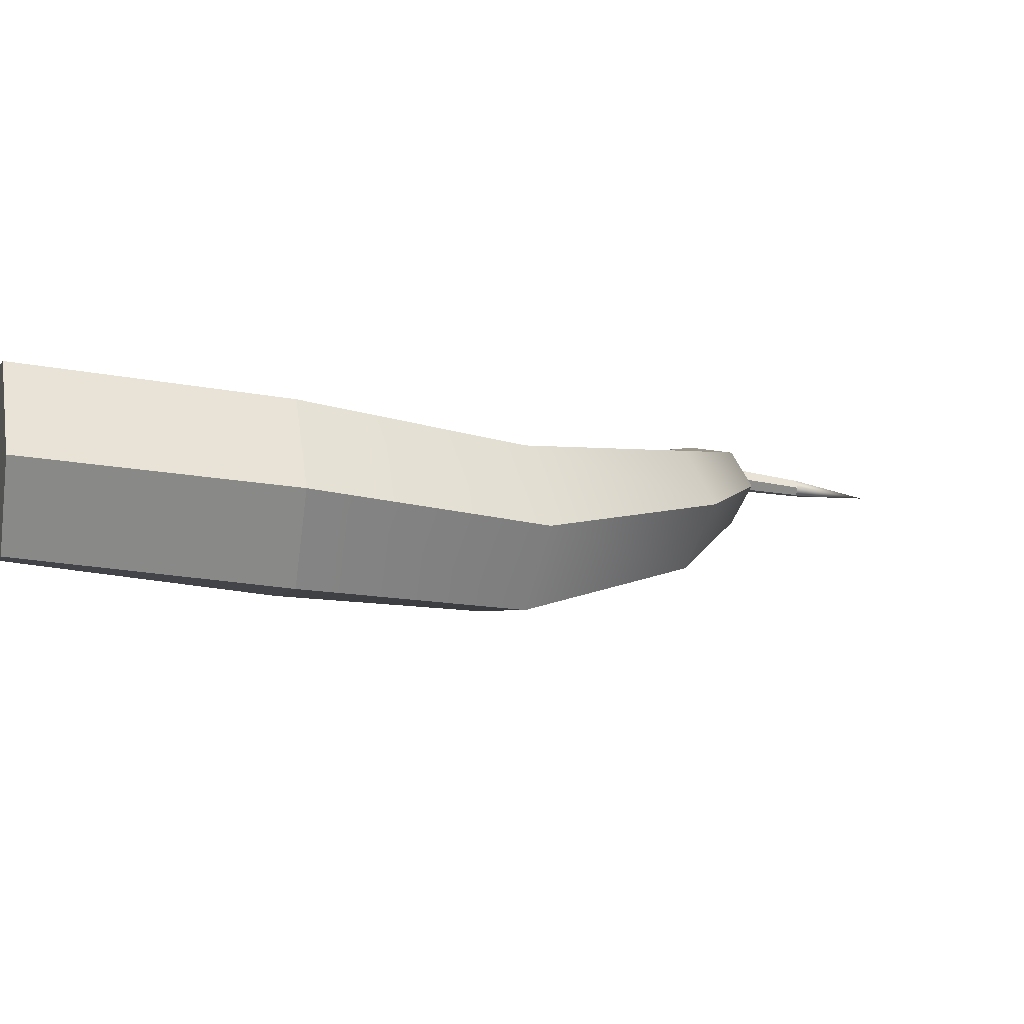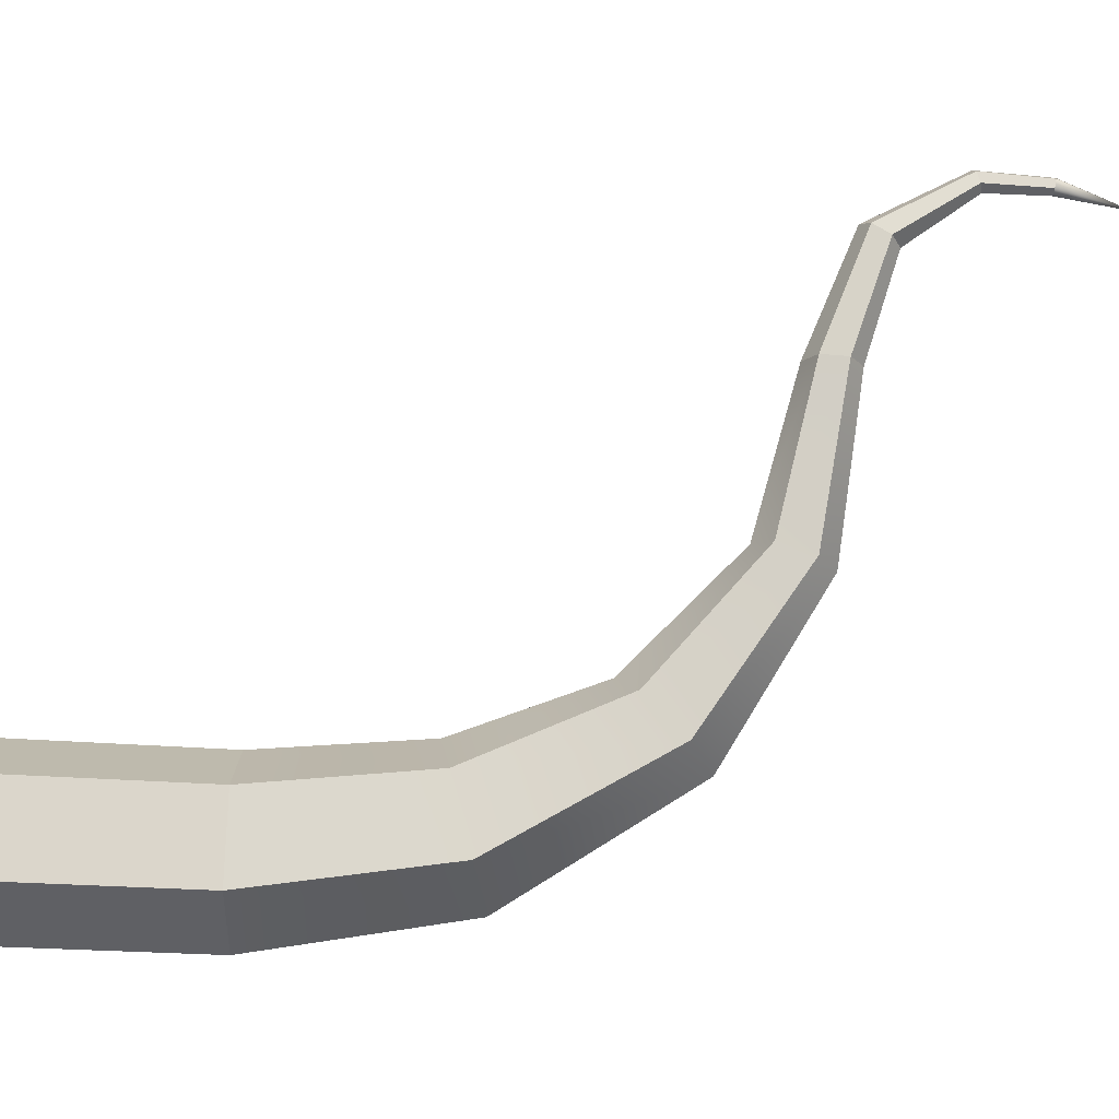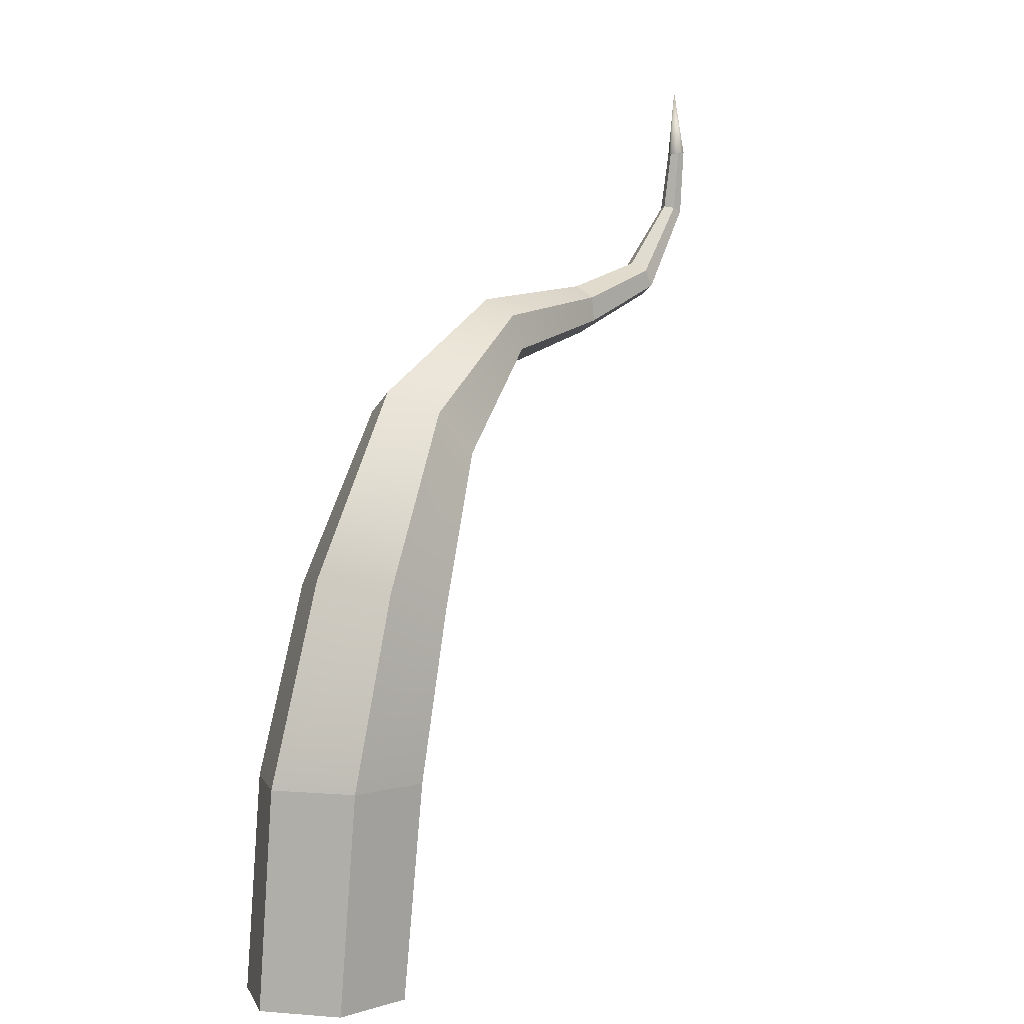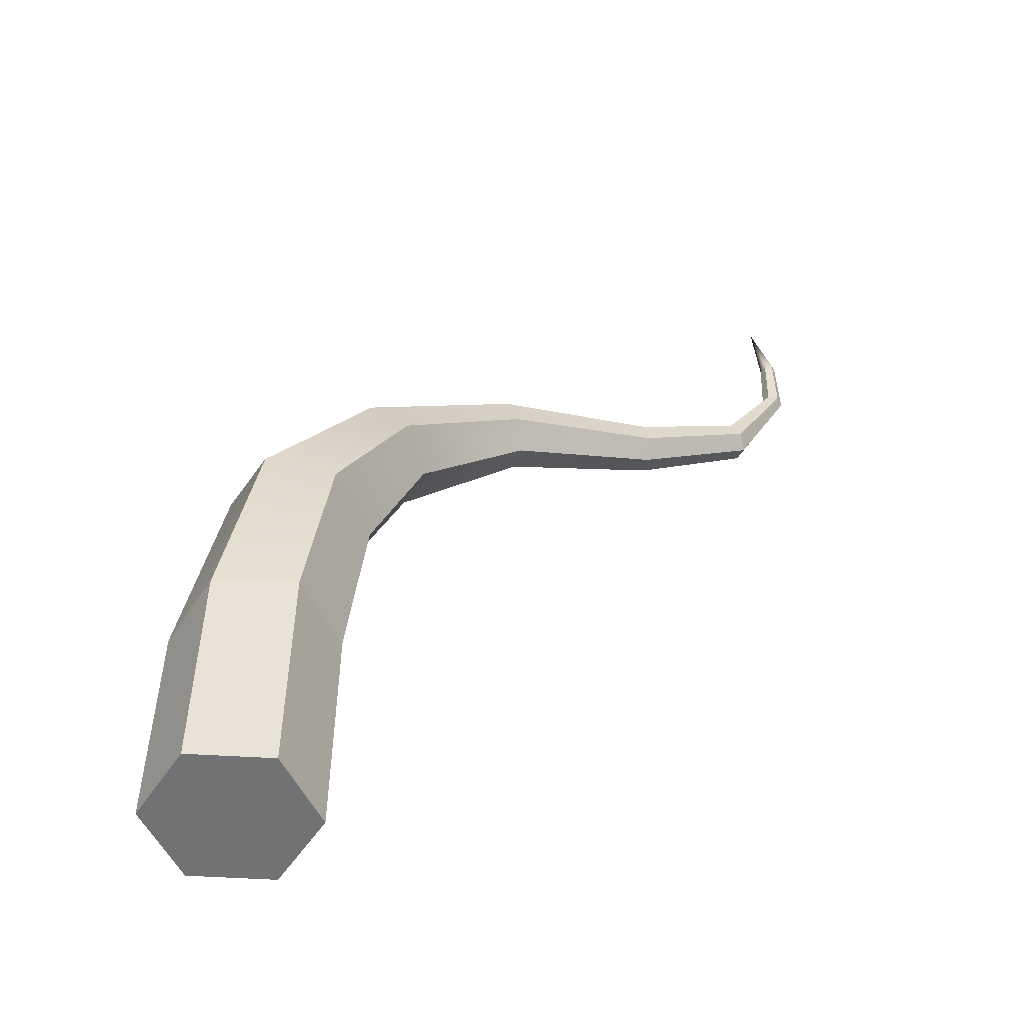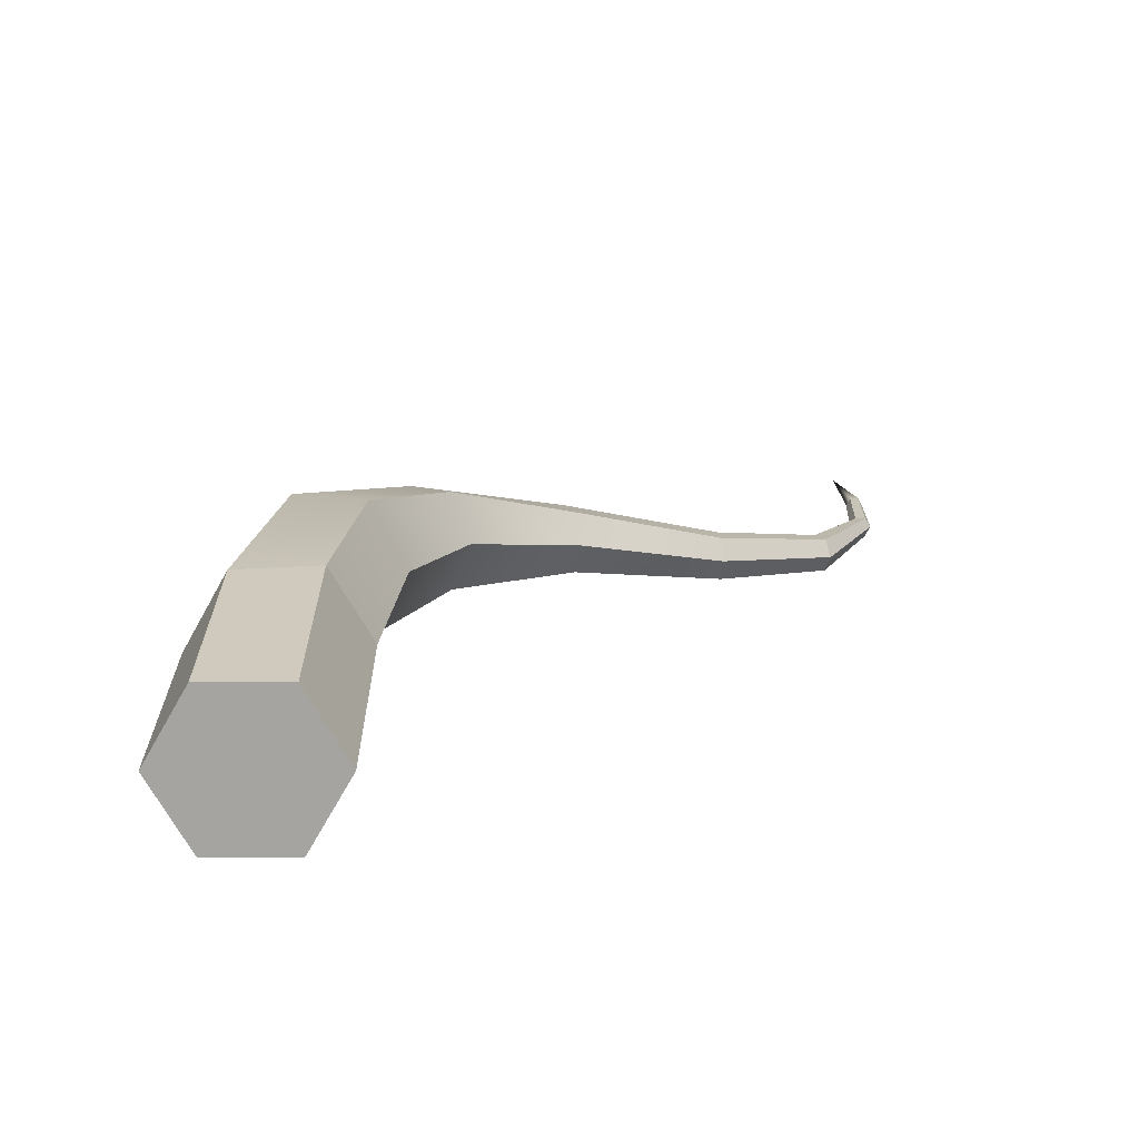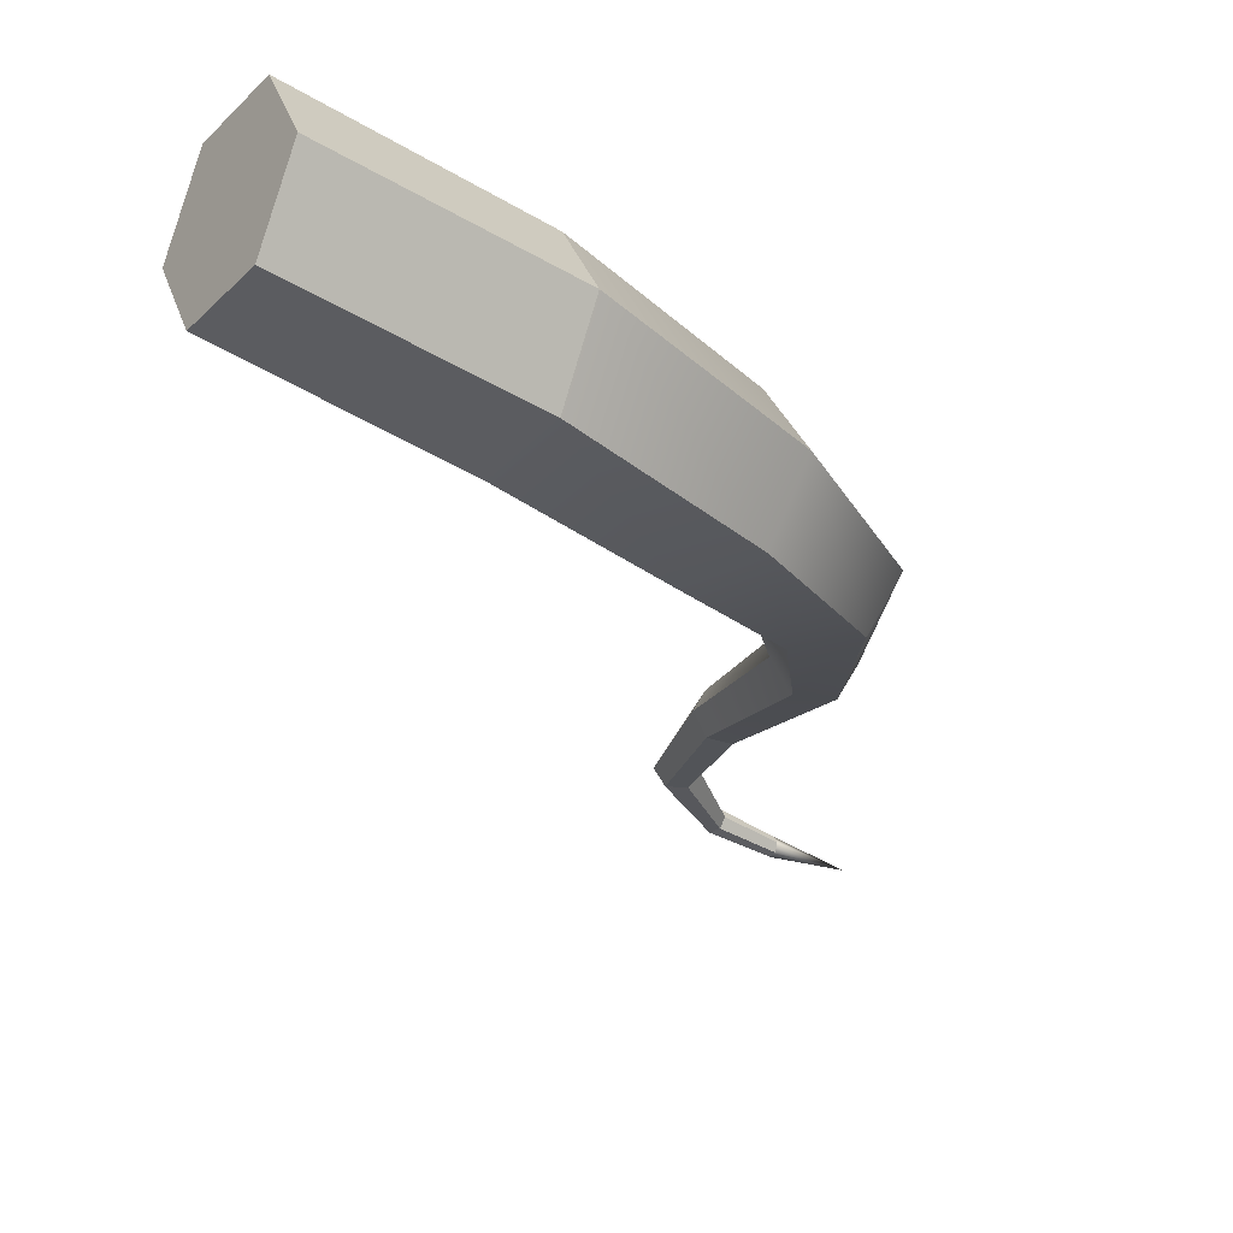
<metadata>
{"format":"obj","ext":"obj","renderer":"f3d","projection":"perspective","resolution":1024,"background":"white","views":[{"elev":-2.9,"azim":74.2,"up":"+Z"},{"elev":75.3,"azim":91.5,"up":"+Z"},{"elev":3.8,"azim":134.7,"up":"+Y"},{"elev":-55.6,"azim":176.4,"up":"+Y"},{"elev":-73.2,"azim":180.0,"up":"+Y"},{"elev":-29.8,"azim":54.1,"up":"+Z"}]}
</metadata>
<code>
v 0.3018 -0.2932 -0.5227
v -0.3018 -0.2932 -0.5227
v -0.6035 -0.2932 -0.000731
v -0.3018 -0.2932 0.5227
v 0.3018 -0.2932 0.5227
v 0.6035 -0.2932 0
v 0.3018 1.3 -0.6867
v -0.3018 1.3 -0.7151
v -0.6035 1.3 -0.2064
v -0.3018 1.3 0.3302
v 0.3018 1.3 0.3586
v 0.6035 1.3 -0.1498
v 0 -0.2932 0
v 0.06243 2.681 -0.7957
v -0.4628 2.531 -0.7957
v -0.7254 2.456 -0.3226
v -0.4628 2.531 0.1504
v 0.06243 2.681 0.1504
v 0.325 2.756 -0.3226
v -0.6526 3.909 -0.5268
v -0.9471 3.613 -0.5629
v -1.094 3.465 -0.2212
v -0.9471 3.613 0.1599
v -0.6526 3.909 0.196
v -0.5054 4.057 -0.1391
v -1.747 4.632 -0.1873
v -1.83 4.377 -0.2033
v -1.872 4.249 0.01705
v -1.83 4.377 0.262
v -1.747 4.632 0.2779
v -1.706 4.76 0.05544
v -2.924 4.804 0.07423
v -2.937 4.618 0.06614
v -2.944 4.525 0.2214
v -2.937 4.618 0.3896
v -2.924 4.804 0.3977
v -2.917 4.898 0.2406
v -3.686 5.05 0.1649
v -3.757 4.925 0.1649
v -3.793 4.862 0.2894
v -3.757 4.925 0.4139
v -3.686 5.05 0.4139
v -3.651 5.112 0.2894
v -4.065 5.592 0.1845
v -4.142 5.565 0.1789
v -4.18 5.552 0.2403
v -4.142 5.565 0.3193
v -4.065 5.592 0.325
v -4.027 5.605 0.2566
v -4.073 6.046 0.1451
v -4.134 6.058 0.1387
v -3.988 6.546 0.1215
v -4.165 6.064 0.1897
v -4.134 6.058 0.2496
v -4.073 6.046 0.2541
v -4.042 6.04 0.2013
f 1 2 8 7
f 2 3 9 8
f 3 4 10 9
f 4 5 11 10
f 5 6 12 11
f 6 1 7 12
f 2 1 13
f 3 2 13
f 4 3 13
f 5 4 13
f 6 5 13
f 1 6 13
f 50 51 52
f 51 53 52
f 53 54 52
f 54 55 52
f 55 56 52
f 56 50 52
f 7 8 15 14
f 8 9 16 15
f 9 10 17 16
f 10 11 18 17
f 11 12 19 18
f 12 7 14 19
f 14 15 21 20
f 15 16 22 21
f 16 17 23 22
f 17 18 24 23
f 18 19 25 24
f 19 14 20 25
f 20 21 27 26
f 21 22 28 27
f 22 23 29 28
f 23 24 30 29
f 24 25 31 30
f 25 20 26 31
f 26 27 33 32
f 27 28 34 33
f 28 29 35 34
f 29 30 36 35
f 30 31 37 36
f 31 26 32 37
f 32 33 39 38
f 33 34 40 39
f 34 35 41 40
f 35 36 42 41
f 36 37 43 42
f 37 32 38 43
f 38 39 45 44
f 39 40 46 45
f 40 41 47 46
f 41 42 48 47
f 42 43 49 48
f 43 38 44 49
f 44 45 51 50
f 45 46 53 51
f 46 47 54 53
f 47 48 55 54
f 48 49 56 55
f 49 44 50 56

</code>
